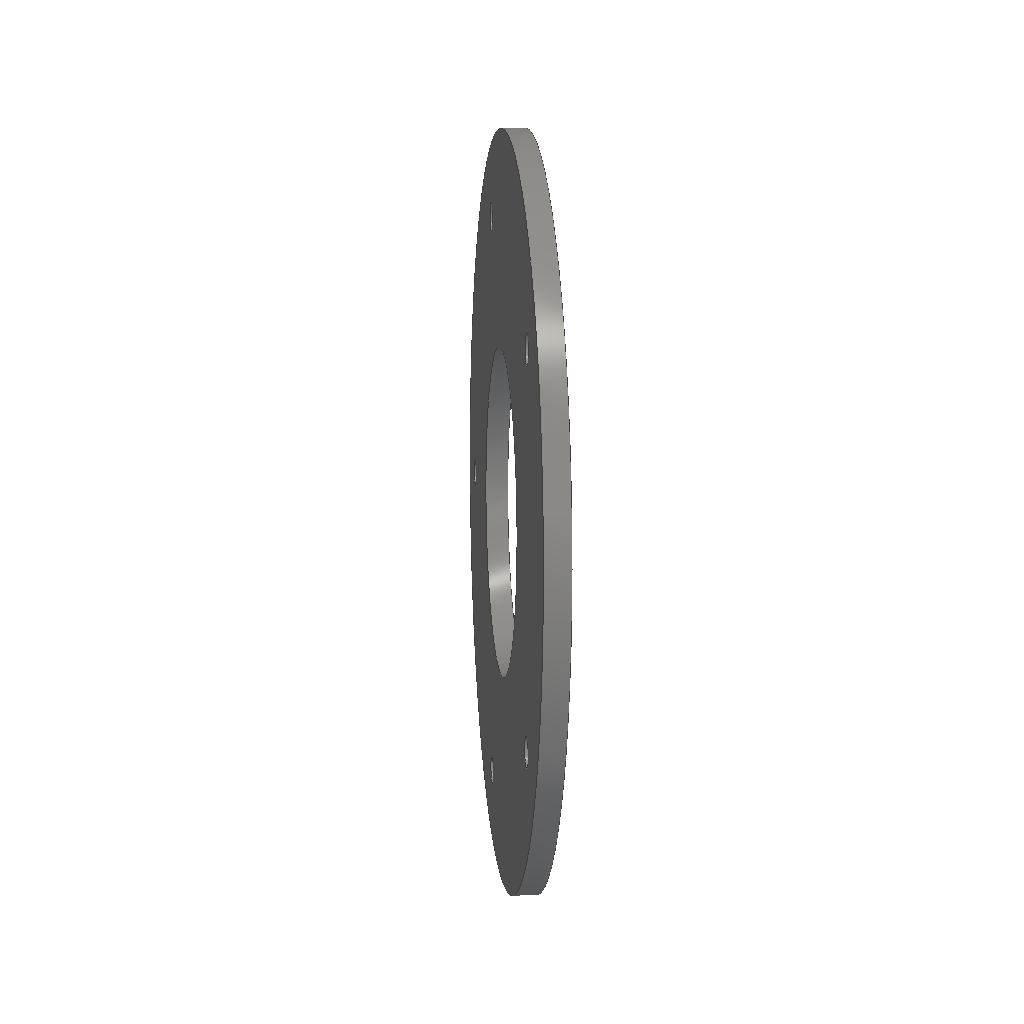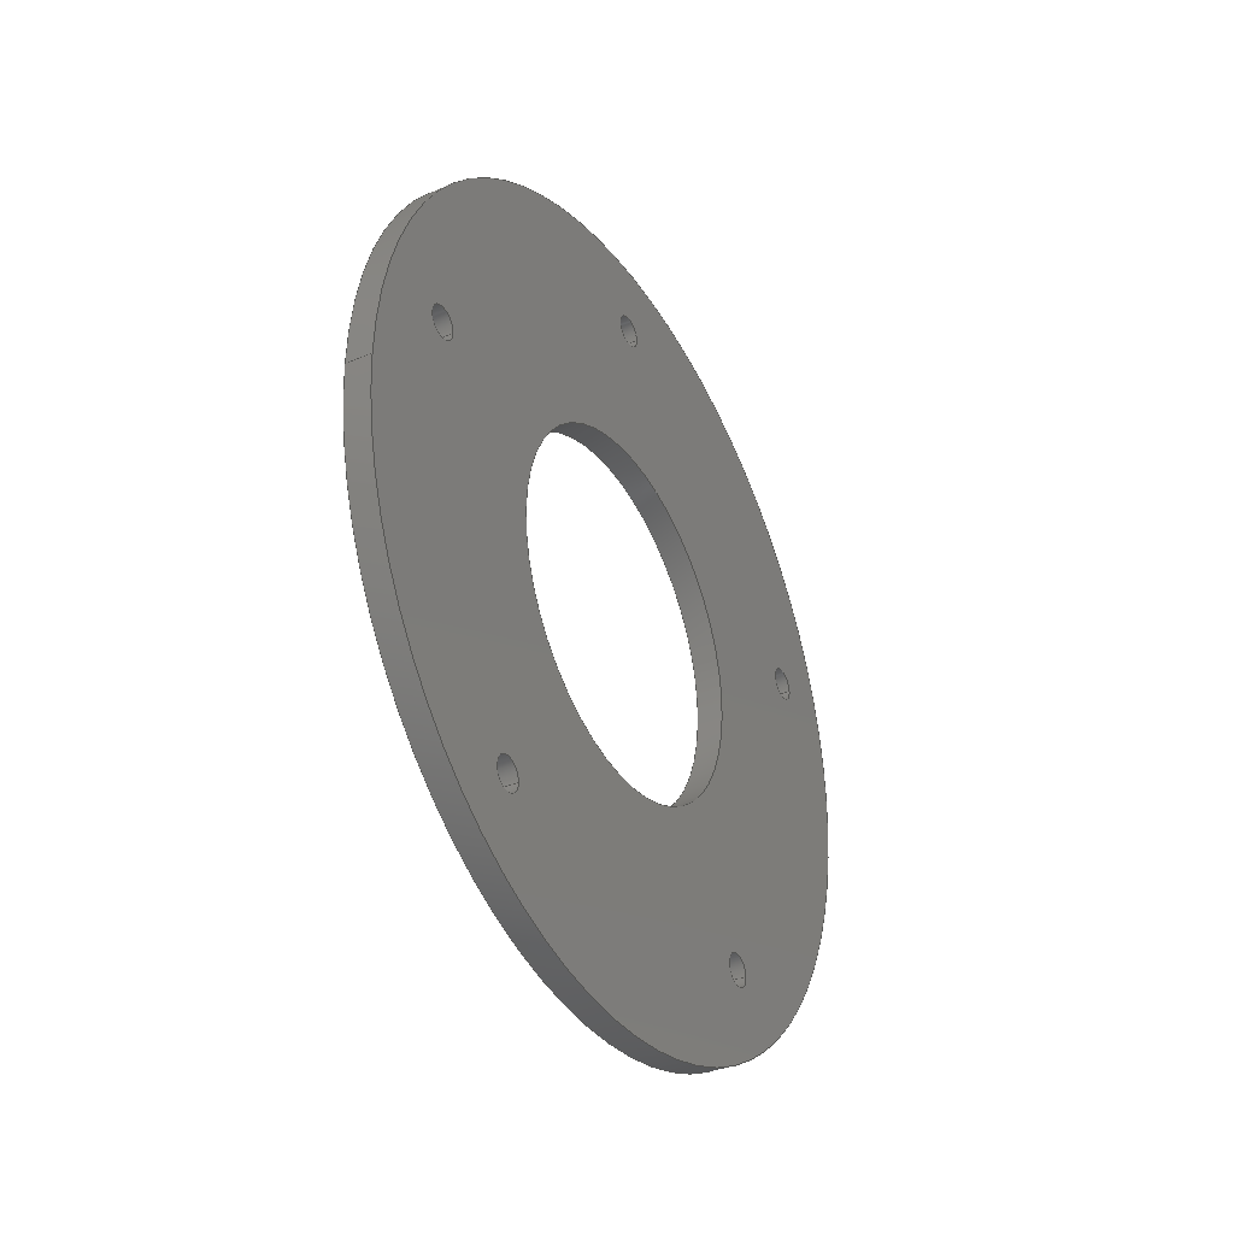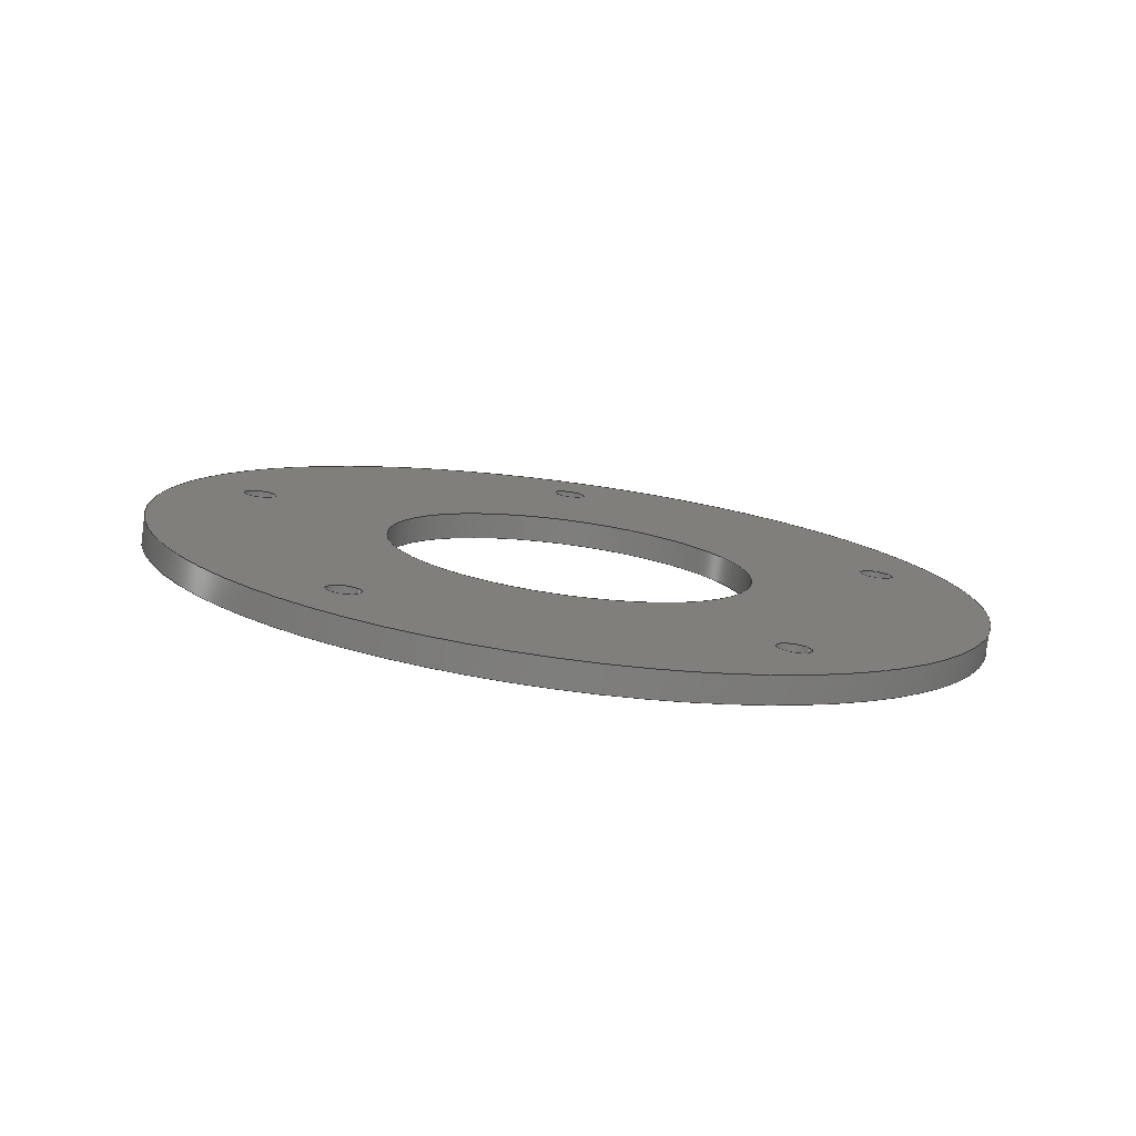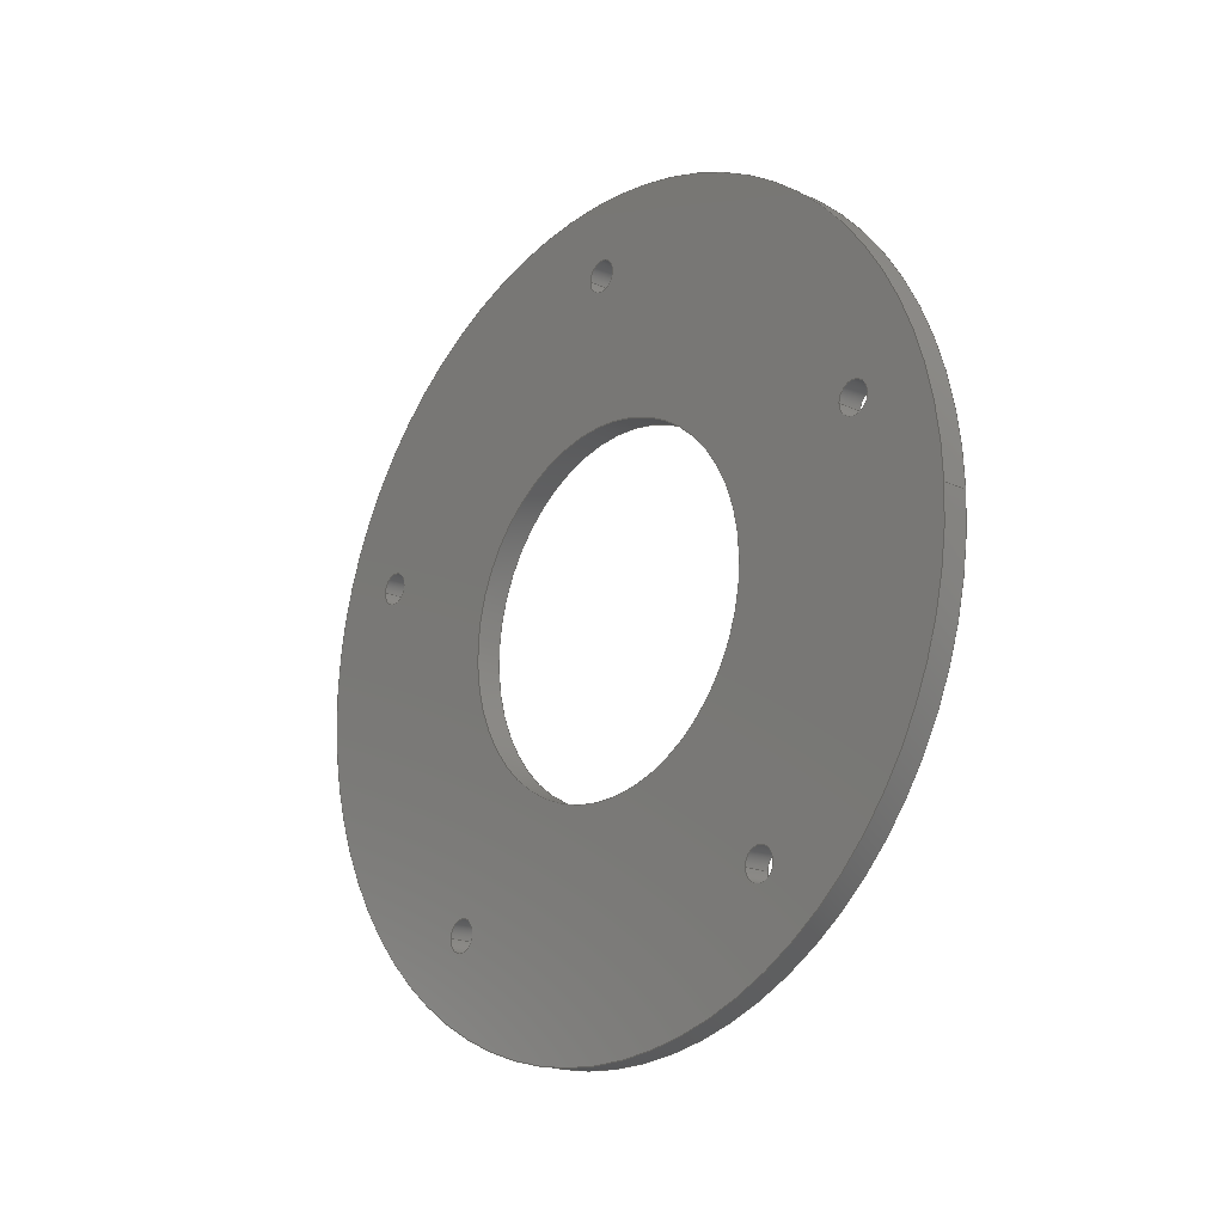
<metadata>
{"format":"step","ext":"step","renderer":"f3d","projection":"perspective","resolution":1024,"background":"white","views":[{"elev":8.6,"azim":174.3,"up":"+Y"},{"elev":-34.5,"azim":29.5,"up":"+Z"},{"elev":-77.9,"azim":-97.6,"up":"+Z"},{"elev":-18.9,"azim":-41.3,"up":"+Z"}]}
</metadata>
<code>
ISO-10303-21;
DATA;
#1=PROPERTY_DEFINITION_REPRESENTATION(#5,#3);
#2=PROPERTY_DEFINITION_REPRESENTATION(#6,#4);
#3=REPRESENTATION('',(#7),#278);
#4=REPRESENTATION('',(#8),#278);
#5=PROPERTY_DEFINITION('pmi validation property','',#283);
#6=PROPERTY_DEFINITION('pmi validation property','',#283);
#7=VALUE_REPRESENTATION_ITEM('number of annotations',COUNT_MEASURE(0));
#8=VALUE_REPRESENTATION_ITEM('number of views',COUNT_MEASURE(0));
#9=SHAPE_REPRESENTATION_RELATIONSHIP('','',#166,#10);
#10=ADVANCED_BREP_SHAPE_REPRESENTATION('',(#164),#278);
#11=PLANE('',#189);
#12=PLANE('',#190);
#13=ORIENTED_EDGE('',*,*,#41,.T.);
#14=ORIENTED_EDGE('',*,*,#42,.F.);
#15=ORIENTED_EDGE('',*,*,#43,.T.);
#16=ORIENTED_EDGE('',*,*,#44,.F.);
#17=ORIENTED_EDGE('',*,*,#45,.F.);
#18=ORIENTED_EDGE('',*,*,#46,.T.);
#19=ORIENTED_EDGE('',*,*,#47,.T.);
#20=ORIENTED_EDGE('',*,*,#48,.F.);
#21=ORIENTED_EDGE('',*,*,#49,.T.);
#22=ORIENTED_EDGE('',*,*,#50,.F.);
#23=ORIENTED_EDGE('',*,*,#51,.T.);
#24=ORIENTED_EDGE('',*,*,#52,.F.);
#25=ORIENTED_EDGE('',*,*,#53,.T.);
#26=ORIENTED_EDGE('',*,*,#54,.F.);
#27=ORIENTED_EDGE('',*,*,#51,.F.);
#28=ORIENTED_EDGE('',*,*,#49,.F.);
#29=ORIENTED_EDGE('',*,*,#47,.F.);
#30=ORIENTED_EDGE('',*,*,#45,.T.);
#31=ORIENTED_EDGE('',*,*,#43,.F.);
#32=ORIENTED_EDGE('',*,*,#41,.F.);
#33=ORIENTED_EDGE('',*,*,#53,.F.);
#34=ORIENTED_EDGE('',*,*,#52,.T.);
#35=ORIENTED_EDGE('',*,*,#50,.T.);
#36=ORIENTED_EDGE('',*,*,#48,.T.);
#37=ORIENTED_EDGE('',*,*,#46,.F.);
#38=ORIENTED_EDGE('',*,*,#44,.T.);
#39=ORIENTED_EDGE('',*,*,#42,.T.);
#40=ORIENTED_EDGE('',*,*,#54,.T.);
#41=EDGE_CURVE('',#55,#55,#69,.T.);
#42=EDGE_CURVE('',#56,#56,#70,.T.);
#43=EDGE_CURVE('',#57,#57,#71,.T.);
#44=EDGE_CURVE('',#58,#58,#72,.T.);
#45=EDGE_CURVE('',#59,#59,#73,.T.);
#46=EDGE_CURVE('',#60,#60,#74,.T.);
#47=EDGE_CURVE('',#61,#61,#75,.T.);
#48=EDGE_CURVE('',#62,#62,#76,.T.);
#49=EDGE_CURVE('',#63,#63,#77,.T.);
#50=EDGE_CURVE('',#64,#64,#78,.T.);
#51=EDGE_CURVE('',#65,#65,#79,.T.);
#52=EDGE_CURVE('',#66,#66,#80,.T.);
#53=EDGE_CURVE('',#67,#67,#81,.T.);
#54=EDGE_CURVE('',#68,#68,#82,.T.);
#55=VERTEX_POINT('',#242);
#56=VERTEX_POINT('',#244);
#57=VERTEX_POINT('',#247);
#58=VERTEX_POINT('',#249);
#59=VERTEX_POINT('',#252);
#60=VERTEX_POINT('',#254);
#61=VERTEX_POINT('',#257);
#62=VERTEX_POINT('',#259);
#63=VERTEX_POINT('',#262);
#64=VERTEX_POINT('',#264);
#65=VERTEX_POINT('',#267);
#66=VERTEX_POINT('',#269);
#67=VERTEX_POINT('',#272);
#68=VERTEX_POINT('',#274);
#69=CIRCLE('',#169,0.002019);
#70=CIRCLE('',#170,0.002019);
#71=CIRCLE('',#172,0.002019);
#72=CIRCLE('',#173,0.002019);
#73=CIRCLE('',#175,0.02223);
#74=CIRCLE('',#176,0.02223);
#75=CIRCLE('',#178,0.002019);
#76=CIRCLE('',#179,0.002019);
#77=CIRCLE('',#181,0.002019);
#78=CIRCLE('',#182,0.002019);
#79=CIRCLE('',#184,0.002019);
#80=CIRCLE('',#185,0.002019);
#81=CIRCLE('',#187,0.0508);
#82=CIRCLE('',#188,0.0508);
#83=EDGE_LOOP('',(#13));
#84=EDGE_LOOP('',(#14));
#85=EDGE_LOOP('',(#15));
#86=EDGE_LOOP('',(#16));
#87=EDGE_LOOP('',(#17));
#88=EDGE_LOOP('',(#18));
#89=EDGE_LOOP('',(#19));
#90=EDGE_LOOP('',(#20));
#91=EDGE_LOOP('',(#21));
#92=EDGE_LOOP('',(#22));
#93=EDGE_LOOP('',(#23));
#94=EDGE_LOOP('',(#24));
#95=EDGE_LOOP('',(#25));
#96=EDGE_LOOP('',(#26));
#97=EDGE_LOOP('',(#27));
#98=EDGE_LOOP('',(#28));
#99=EDGE_LOOP('',(#29));
#100=EDGE_LOOP('',(#30));
#101=EDGE_LOOP('',(#31));
#102=EDGE_LOOP('',(#32));
#103=EDGE_LOOP('',(#33));
#104=EDGE_LOOP('',(#34));
#105=EDGE_LOOP('',(#35));
#106=EDGE_LOOP('',(#36));
#107=EDGE_LOOP('',(#37));
#108=EDGE_LOOP('',(#38));
#109=EDGE_LOOP('',(#39));
#110=EDGE_LOOP('',(#40));
#111=FACE_BOUND('',#83,.T.);
#112=FACE_BOUND('',#84,.T.);
#113=FACE_BOUND('',#85,.T.);
#114=FACE_BOUND('',#86,.T.);
#115=FACE_BOUND('',#87,.T.);
#116=FACE_BOUND('',#88,.T.);
#117=FACE_BOUND('',#89,.T.);
#118=FACE_BOUND('',#90,.T.);
#119=FACE_BOUND('',#91,.T.);
#120=FACE_BOUND('',#92,.T.);
#121=FACE_BOUND('',#93,.T.);
#122=FACE_BOUND('',#94,.T.);
#123=FACE_BOUND('',#95,.T.);
#124=FACE_BOUND('',#96,.T.);
#125=FACE_BOUND('',#97,.T.);
#126=FACE_BOUND('',#98,.T.);
#127=FACE_BOUND('',#99,.T.);
#128=FACE_BOUND('',#100,.T.);
#129=FACE_BOUND('',#101,.T.);
#130=FACE_BOUND('',#102,.T.);
#131=FACE_BOUND('',#103,.T.);
#132=FACE_BOUND('',#104,.T.);
#133=FACE_BOUND('',#105,.T.);
#134=FACE_BOUND('',#106,.T.);
#135=FACE_BOUND('',#107,.T.);
#136=FACE_BOUND('',#108,.T.);
#137=FACE_BOUND('',#109,.T.);
#138=FACE_BOUND('',#110,.T.);
#139=CYLINDRICAL_SURFACE('',#168,0.002019);
#140=CYLINDRICAL_SURFACE('',#171,0.002019);
#141=CYLINDRICAL_SURFACE('',#174,0.02223);
#142=CYLINDRICAL_SURFACE('',#177,0.002019);
#143=CYLINDRICAL_SURFACE('',#180,0.002019);
#144=CYLINDRICAL_SURFACE('',#183,0.002019);
#145=CYLINDRICAL_SURFACE('',#186,0.0508);
#146=ADVANCED_FACE('',(#111,#112),#139,.F.);
#147=ADVANCED_FACE('',(#113,#114),#140,.F.);
#148=ADVANCED_FACE('',(#115,#116),#141,.F.);
#149=ADVANCED_FACE('',(#117,#118),#142,.F.);
#150=ADVANCED_FACE('',(#119,#120),#143,.F.);
#151=ADVANCED_FACE('',(#121,#122),#144,.F.);
#152=ADVANCED_FACE('',(#123,#124),#145,.T.);
#153=ADVANCED_FACE('',(#125,#126,#127,#128,#129,#130,#131),#11,.T.);
#154=ADVANCED_FACE('',(#132,#133,#134,#135,#136,#137,#138),#12,.F.);
#155=CLOSED_SHELL('',(#146,#147,#148,#149,#150,#151,#152,#153,#154));
#156=STYLED_ITEM('',(#157),#164);
#157=PRESENTATION_STYLE_ASSIGNMENT((#158));
#158=SURFACE_STYLE_USAGE(.BOTH.,#159);
#159=SURFACE_SIDE_STYLE('',(#160));
#160=SURFACE_STYLE_FILL_AREA(#161);
#161=FILL_AREA_STYLE('',(#162));
#162=FILL_AREA_STYLE_COLOUR('',#163);
#163=COLOUR_RGB('',0.1176,0.1176,0.1176);
#164=MANIFOLD_SOLID_BREP('Part 187',#155);
#165=SHAPE_DEFINITION_REPRESENTATION(#283,#166);
#166=SHAPE_REPRESENTATION('Part 187',(#167),#278);
#167=AXIS2_PLACEMENT_3D('',#239,#191,#192);
#168=AXIS2_PLACEMENT_3D('',#240,#193,#194);
#169=AXIS2_PLACEMENT_3D('',#241,#195,#196);
#170=AXIS2_PLACEMENT_3D('',#243,#197,#198);
#171=AXIS2_PLACEMENT_3D('',#245,#199,#200);
#172=AXIS2_PLACEMENT_3D('',#246,#201,#202);
#173=AXIS2_PLACEMENT_3D('',#248,#203,#204);
#174=AXIS2_PLACEMENT_3D('',#250,#205,#206);
#175=AXIS2_PLACEMENT_3D('',#251,#207,#208);
#176=AXIS2_PLACEMENT_3D('',#253,#209,#210);
#177=AXIS2_PLACEMENT_3D('',#255,#211,#212);
#178=AXIS2_PLACEMENT_3D('',#256,#213,#214);
#179=AXIS2_PLACEMENT_3D('',#258,#215,#216);
#180=AXIS2_PLACEMENT_3D('',#260,#217,#218);
#181=AXIS2_PLACEMENT_3D('',#261,#219,#220);
#182=AXIS2_PLACEMENT_3D('',#263,#221,#222);
#183=AXIS2_PLACEMENT_3D('',#265,#223,#224);
#184=AXIS2_PLACEMENT_3D('',#266,#225,#226);
#185=AXIS2_PLACEMENT_3D('',#268,#227,#228);
#186=AXIS2_PLACEMENT_3D('',#270,#229,#230);
#187=AXIS2_PLACEMENT_3D('',#271,#231,#232);
#188=AXIS2_PLACEMENT_3D('',#273,#233,#234);
#189=AXIS2_PLACEMENT_3D('',#275,#235,#236);
#190=AXIS2_PLACEMENT_3D('',#276,#237,#238);
#191=DIRECTION('',(0,0,1));
#192=DIRECTION('',(1,0,0));
#193=DIRECTION('',(-1,1.84e-17,1.109e-17));
#194=DIRECTION('',(1.84e-17,1,0));
#195=DIRECTION('',(1,-1.84e-17,-1.109e-17));
#196=DIRECTION('',(1.84e-17,1,0));
#197=DIRECTION('',(1,-1.84e-17,-1.109e-17));
#198=DIRECTION('',(1.84e-17,1,0));
#199=DIRECTION('',(-1,1.84e-17,1.109e-17));
#200=DIRECTION('',(1.84e-17,1,0));
#201=DIRECTION('',(1,-1.84e-17,-1.109e-17));
#202=DIRECTION('',(1.84e-17,1,0));
#203=DIRECTION('',(1,-1.84e-17,-1.109e-17));
#204=DIRECTION('',(1.84e-17,1,0));
#205=DIRECTION('',(-1,1.84e-17,1.109e-17));
#206=DIRECTION('',(1.84e-17,1,0));
#207=DIRECTION('',(-1,1.84e-17,1.109e-17));
#208=DIRECTION('',(-1.84e-17,-1,0));
#209=DIRECTION('',(-1,1.84e-17,1.109e-17));
#210=DIRECTION('',(-1.84e-17,-1,0));
#211=DIRECTION('',(-1,1.84e-17,1.109e-17));
#212=DIRECTION('',(1.84e-17,1,0));
#213=DIRECTION('',(1,-1.84e-17,-1.109e-17));
#214=DIRECTION('',(1.84e-17,1,0));
#215=DIRECTION('',(1,-1.84e-17,-1.109e-17));
#216=DIRECTION('',(1.84e-17,1,0));
#217=DIRECTION('',(-1,1.84e-17,1.109e-17));
#218=DIRECTION('',(1.84e-17,1,0));
#219=DIRECTION('',(1,-1.84e-17,-1.109e-17));
#220=DIRECTION('',(1.84e-17,1,0));
#221=DIRECTION('',(1,-1.84e-17,-1.109e-17));
#222=DIRECTION('',(1.84e-17,1,0));
#223=DIRECTION('',(-1,1.84e-17,1.109e-17));
#224=DIRECTION('',(1.84e-17,1,0));
#225=DIRECTION('',(1,-1.84e-17,-1.109e-17));
#226=DIRECTION('',(1.84e-17,1,0));
#227=DIRECTION('',(1,-1.84e-17,-1.109e-17));
#228=DIRECTION('',(1.84e-17,1,0));
#229=DIRECTION('',(-1,1.84e-17,1.109e-17));
#230=DIRECTION('',(1.84e-17,1,0));
#231=DIRECTION('',(-1,1.84e-17,1.109e-17));
#232=DIRECTION('',(-1.84e-17,-1,0));
#233=DIRECTION('',(-1,1.84e-17,1.109e-17));
#234=DIRECTION('',(-1.84e-17,-1,0));
#235=DIRECTION('',(1,-1.84e-17,-1.109e-17));
#236=DIRECTION('',(-1.84e-17,-1,2.04e-34));
#237=DIRECTION('',(1,-1.84e-17,-1.109e-17));
#238=DIRECTION('',(-1.84e-17,-1,2.04e-34));
#239=CARTESIAN_POINT('',(0,0,0));
#240=CARTESIAN_POINT('',(-0.03449,-0.2161,0.04625));
#241=CARTESIAN_POINT('',(-0.03449,-0.2161,0.04625));
#242=CARTESIAN_POINT('',(-0.03449,-0.214,0.04625));
#243=CARTESIAN_POINT('',(-0.03767,-0.2161,0.04625));
#244=CARTESIAN_POINT('',(-0.03767,-0.214,0.04625));
#245=CARTESIAN_POINT('',(-0.03449,-0.1525,0.0001081));
#246=CARTESIAN_POINT('',(-0.03449,-0.1525,0.0001081));
#247=CARTESIAN_POINT('',(-0.03449,-0.1505,0.0001081));
#248=CARTESIAN_POINT('',(-0.03767,-0.1525,0.0001081));
#249=CARTESIAN_POINT('',(-0.03767,-0.1505,0.0001081));
#250=CARTESIAN_POINT('',(-0.03449,-0.1768,0.0335));
#251=CARTESIAN_POINT('',(-0.03449,-0.1768,0.0335));
#252=CARTESIAN_POINT('',(-0.03449,-0.199,0.0335));
#253=CARTESIAN_POINT('',(-0.03767,-0.1768,0.0335));
#254=CARTESIAN_POINT('',(-0.03767,-0.199,0.0335));
#255=CARTESIAN_POINT('',(-0.03449,-0.2011,0.0001081));
#256=CARTESIAN_POINT('',(-0.03449,-0.2011,0.0001081));
#257=CARTESIAN_POINT('',(-0.03449,-0.199,0.0001081));
#258=CARTESIAN_POINT('',(-0.03767,-0.2011,0.0001081));
#259=CARTESIAN_POINT('',(-0.03767,-0.199,0.0001081));
#260=CARTESIAN_POINT('',(-0.03449,-0.1375,0.04625));
#261=CARTESIAN_POINT('',(-0.03449,-0.1375,0.04625));
#262=CARTESIAN_POINT('',(-0.03449,-0.1355,0.04625));
#263=CARTESIAN_POINT('',(-0.03767,-0.1375,0.04625));
#264=CARTESIAN_POINT('',(-0.03767,-0.1355,0.04625));
#265=CARTESIAN_POINT('',(-0.03449,-0.1768,0.07478));
#266=CARTESIAN_POINT('',(-0.03449,-0.1768,0.07478));
#267=CARTESIAN_POINT('',(-0.03449,-0.1748,0.07478));
#268=CARTESIAN_POINT('',(-0.03767,-0.1768,0.07478));
#269=CARTESIAN_POINT('',(-0.03767,-0.1748,0.07478));
#270=CARTESIAN_POINT('',(-0.03449,-0.1768,0.0335));
#271=CARTESIAN_POINT('',(-0.03449,-0.1768,0.0335));
#272=CARTESIAN_POINT('',(-0.03449,-0.2276,0.0335));
#273=CARTESIAN_POINT('',(-0.03767,-0.1768,0.0335));
#274=CARTESIAN_POINT('',(-0.03767,-0.2276,0.0335));
#275=CARTESIAN_POINT('',(-0.03449,-0.207,0.0267));
#276=CARTESIAN_POINT('',(-0.03767,-0.207,0.0267));
#277=MECHANICAL_DESIGN_GEOMETRIC_PRESENTATION_REPRESENTATION('',(#156),
#278);
#278=(
GEOMETRIC_REPRESENTATION_CONTEXT(3)
GLOBAL_UNCERTAINTY_ASSIGNED_CONTEXT((#279))
GLOBAL_UNIT_ASSIGNED_CONTEXT((#282,#281,#280))
REPRESENTATION_CONTEXT('Part 187','TOP_LEVEL_ASSEMBLY_PART')
);
#279=UNCERTAINTY_MEASURE_WITH_UNIT(LENGTH_MEASURE(5e-06),#282,
'DISTANCE_ACCURACY_VALUE','Maximum Tolerance applied to model');
#280=(
NAMED_UNIT(*)
SI_UNIT($,.STERADIAN.)
SOLID_ANGLE_UNIT()
);
#281=(
NAMED_UNIT(*)
PLANE_ANGLE_UNIT()
SI_UNIT($,.RADIAN.)
);
#282=(
LENGTH_UNIT()
NAMED_UNIT(*)
SI_UNIT($,.METRE.)
);
#283=PRODUCT_DEFINITION_SHAPE('','',#284);
#284=PRODUCT_DEFINITION('','',#286,#285);
#285=PRODUCT_DEFINITION_CONTEXT('',#292,'design');
#286=PRODUCT_DEFINITION_FORMATION_WITH_SPECIFIED_SOURCE('','',#288,
 .NOT_KNOWN.);
#287=PRODUCT_RELATED_PRODUCT_CATEGORY('','',(#288));
#288=PRODUCT('Part 187','Part 187','Part 187',(#290));
#289=PRODUCT_CATEGORY('','');
#290=PRODUCT_CONTEXT('',#292,'mechanical');
#291=APPLICATION_PROTOCOL_DEFINITION('international standard',
'automotive_design',2010,#292);
#292=APPLICATION_CONTEXT(
'core data for automotive mechanical design processes');
ENDSEC;
END-ISO-10303-21;

</code>
